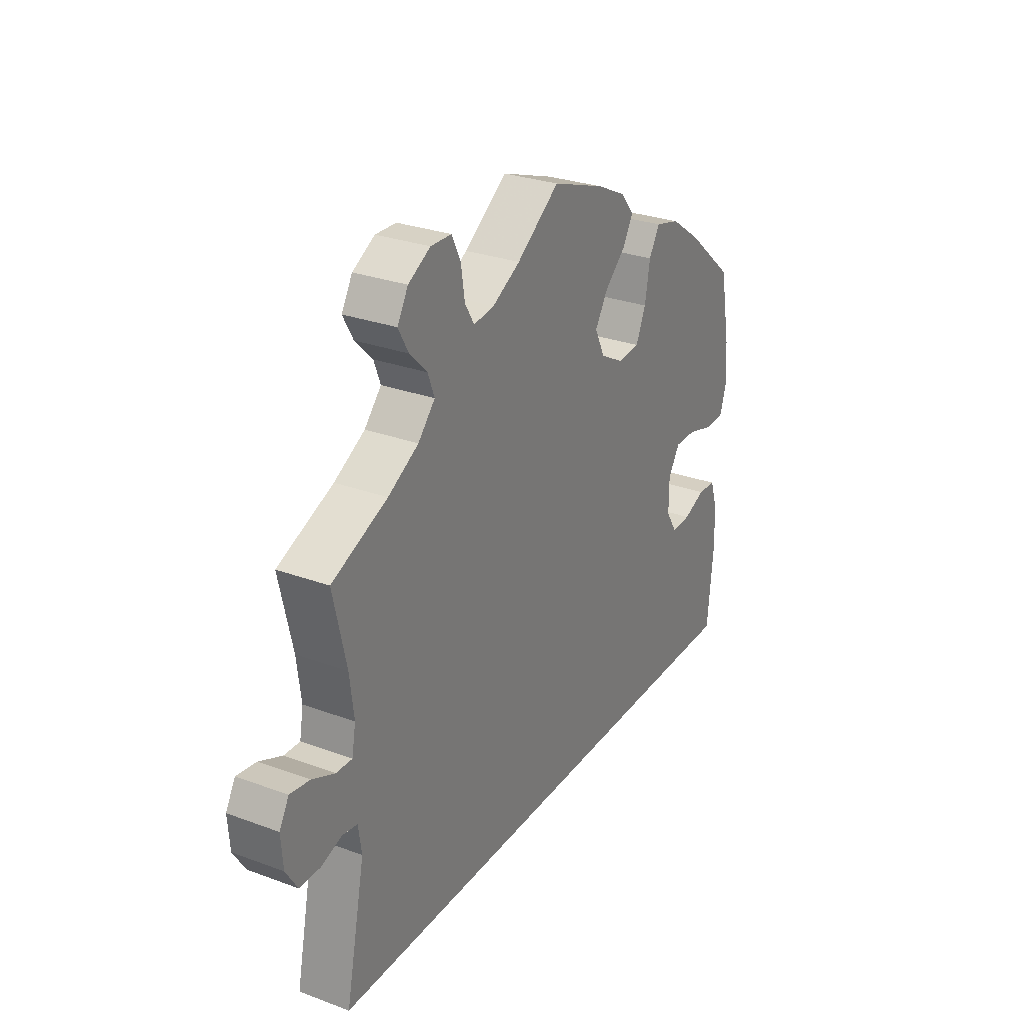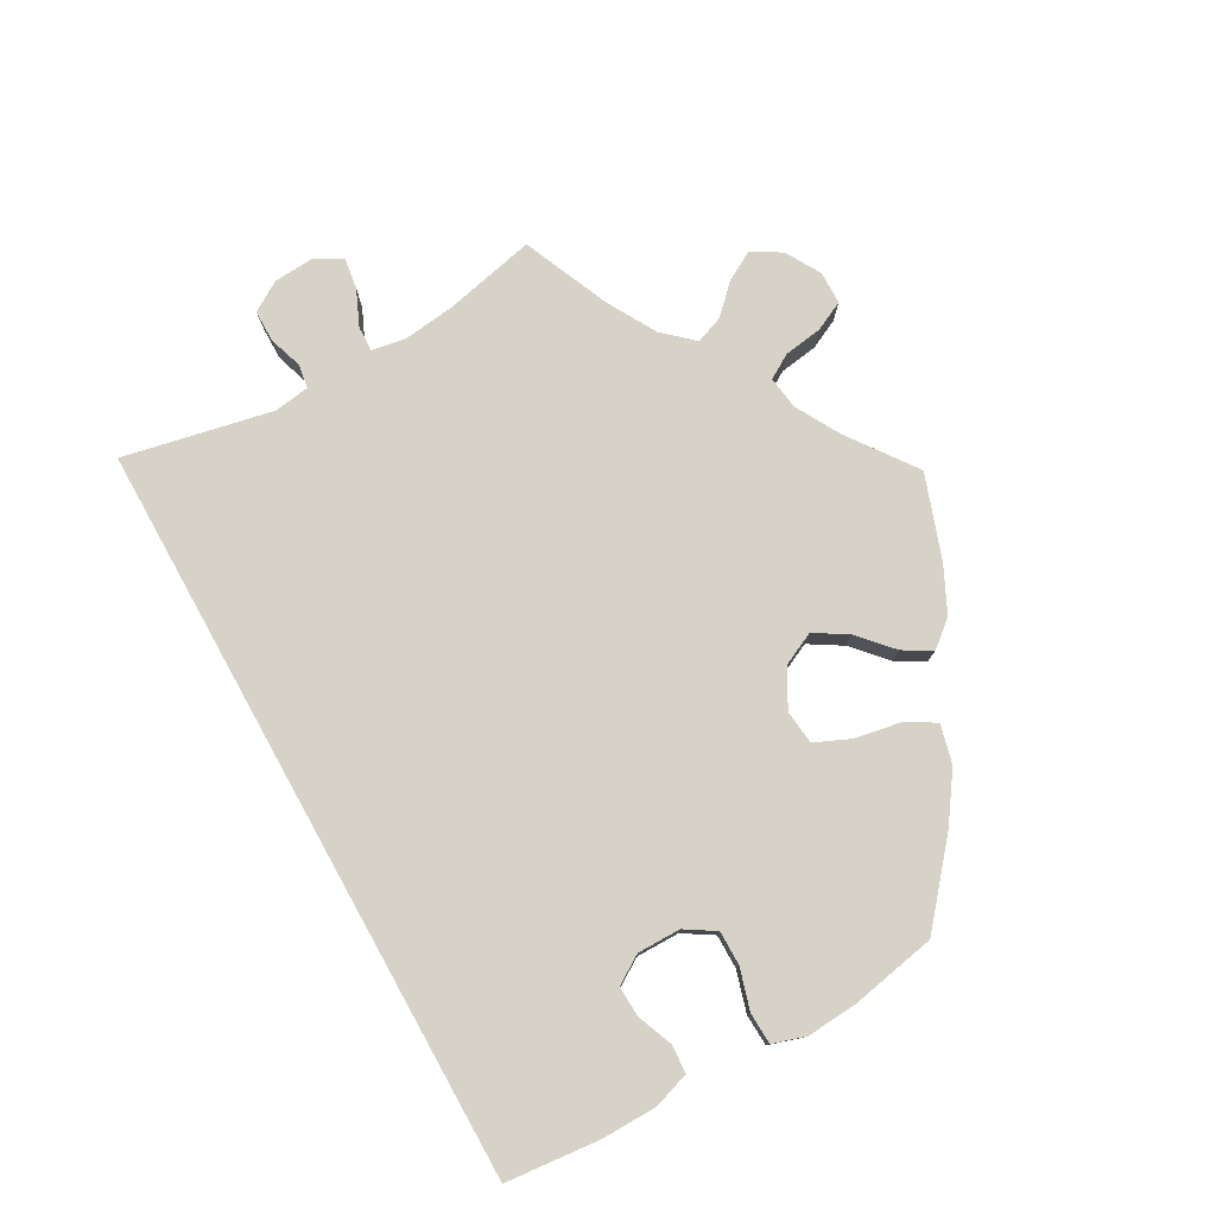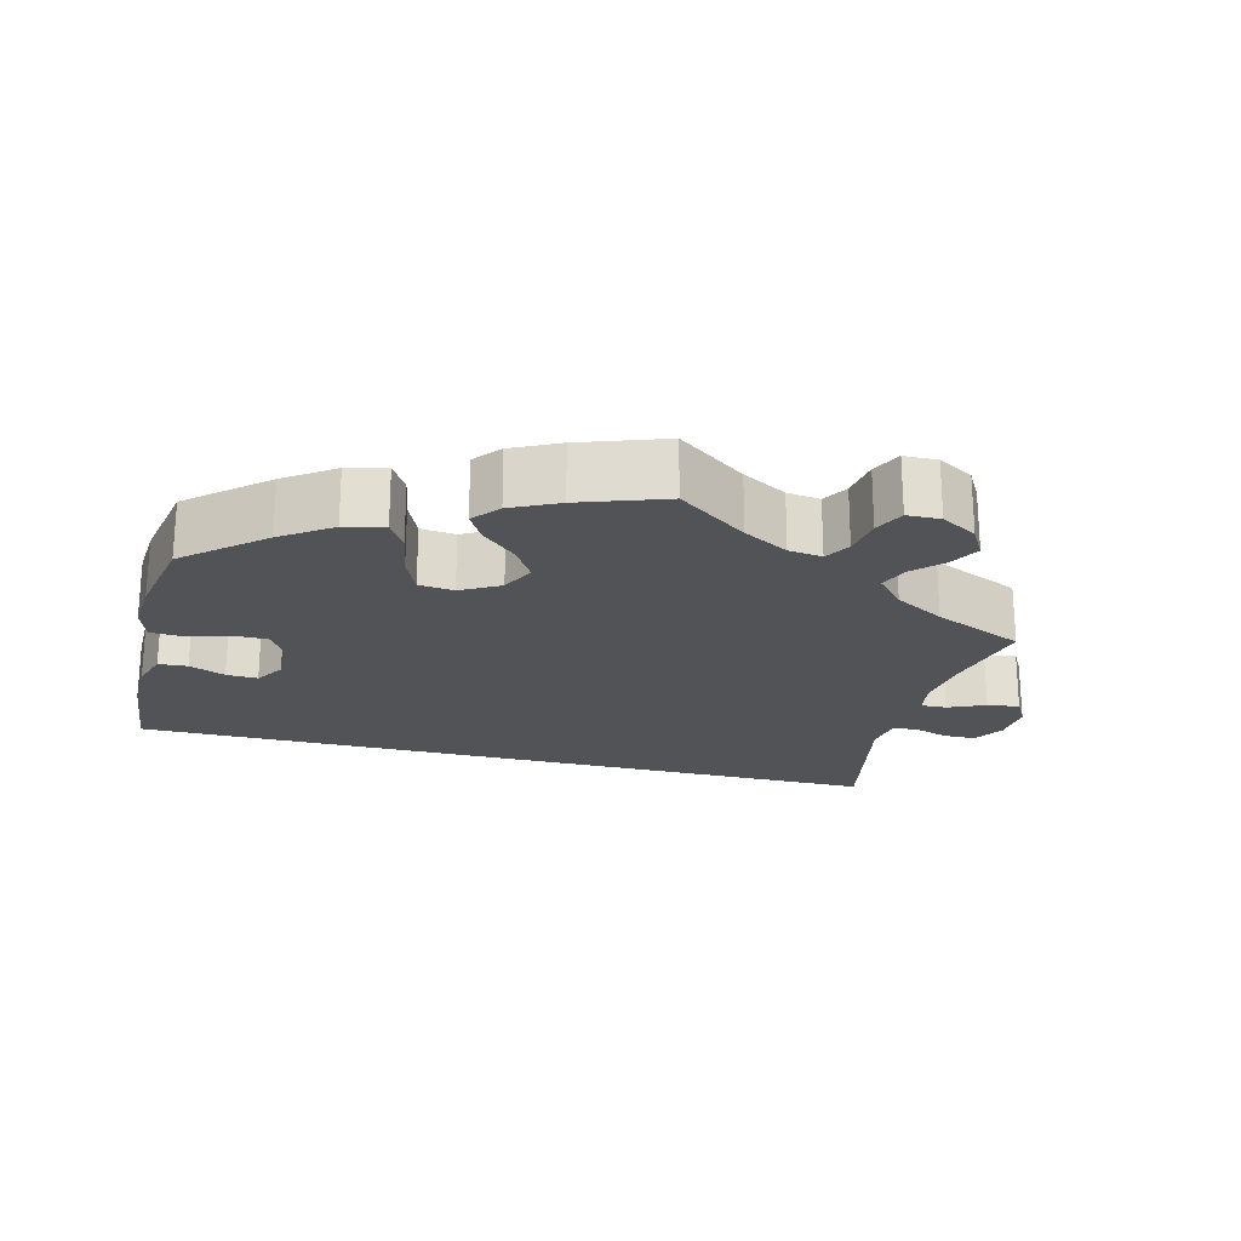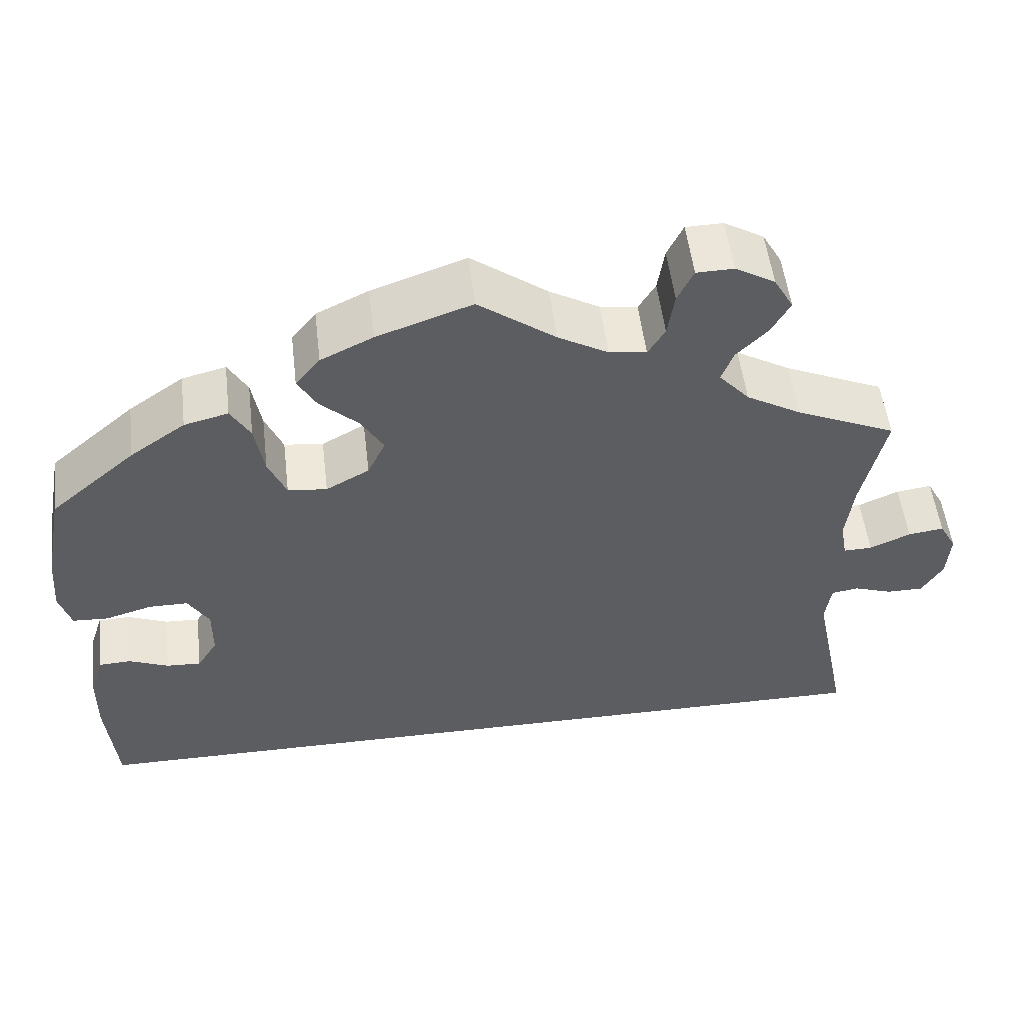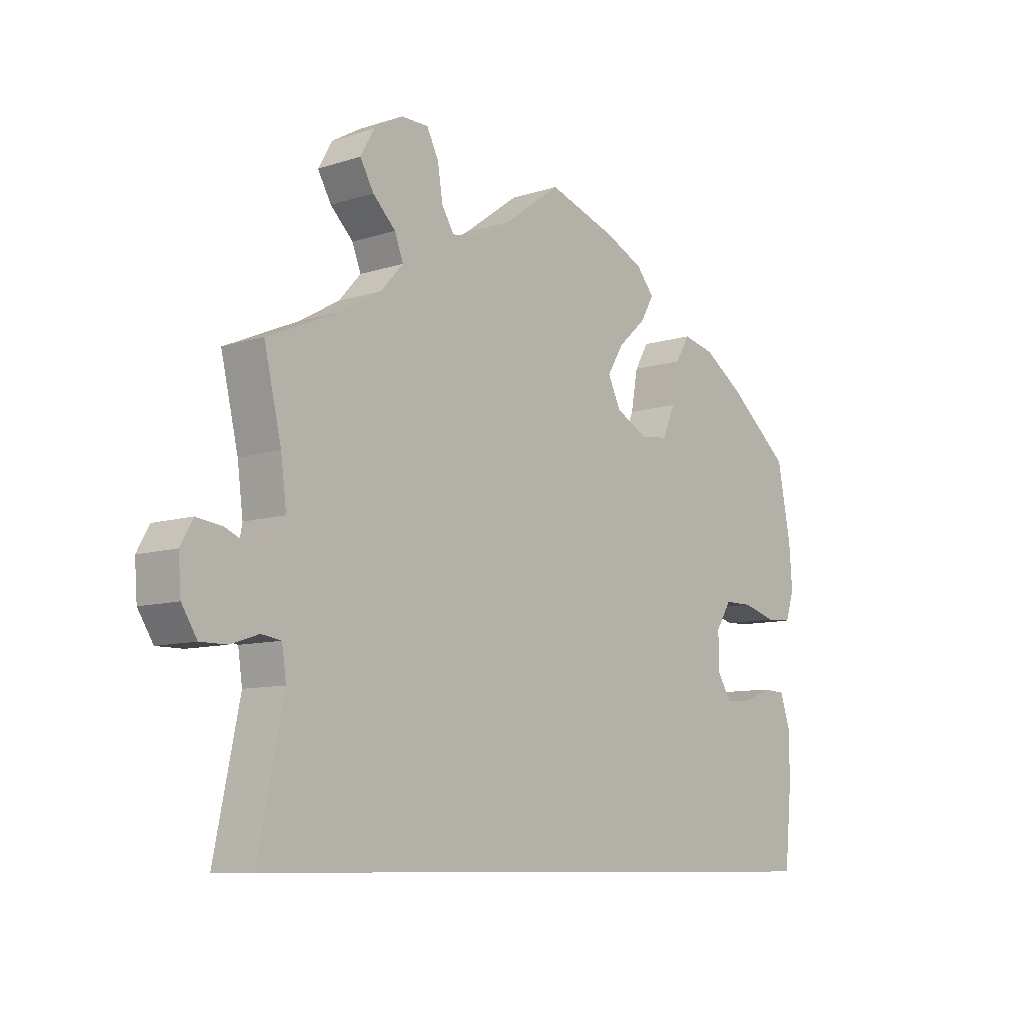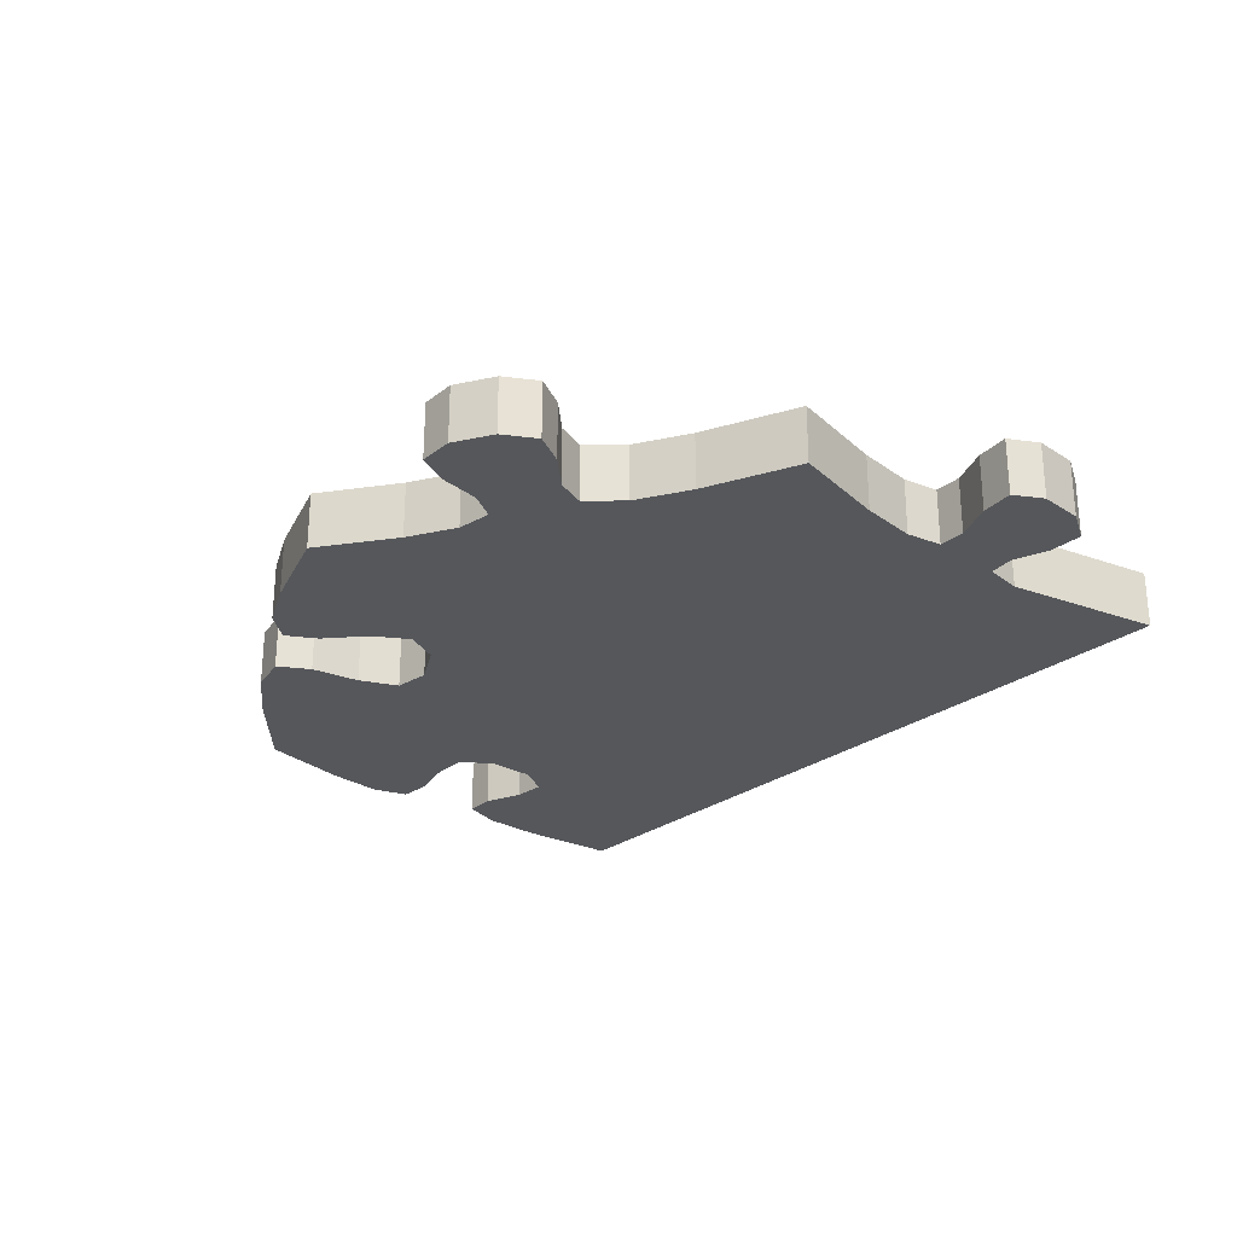
<metadata>
{"format":"obj","ext":"obj","renderer":"f3d","projection":"perspective","resolution":1024,"background":"white","views":[{"elev":28.3,"azim":119.2,"up":"+Z"},{"elev":77.8,"azim":-119.1,"up":"+Y"},{"elev":-22.2,"azim":-14.3,"up":"+Y"},{"elev":52.5,"azim":-6.8,"up":"+Z"},{"elev":-9.0,"azim":130.7,"up":"+Z"},{"elev":-26.6,"azim":48.8,"up":"+Y"}]}
</metadata>
<code>
v -0.399 0.07 0.375
v -0.334 0.07 0.42
v -0.282 0.07 0.433
v -0.259 0.07 0.394
v -0.248 0.07 0.332
v -0.227 0.07 0.284
v -0.181 0.07 0.279
v -0.13 0.07 0.307
v -0.109 0.07 0.351
v -0.136 0.07 0.395
v -0.181 0.07 0.436
v -0.203 0.07 0.474
v -0.174 0.07 0.509
v -0.112 0.07 0.539
v 0 0.07 0.578
v 0.091 0.07 0.512
v 0.15 0.07 0.479
v 0.194 0.07 0.473
v 0.214 0.07 0.506
v 0.222 0.07 0.558
v 0.241 0.07 0.597
v 0.285 0.07 0.598
v 0.332 0.07 0.571
v 0.355 0.07 0.531
v 0.333 0.07 0.492
v 0.296 0.07 0.455
v 0.282 0.07 0.418
v 0.318 0.07 0.378
v 0.383 0.07 0.341
v 0.501 0.07 0.29
v 0.473 0.07 0.168
v 0.464 0.07 0.097
v 0.472 0.07 0.052
v 0.506 0.07 0.053
v 0.554 0.07 0.074
v 0.596 0.07 0.08
v 0.616 0.07 0.044
v 0.612 0.07 -0.011
v 0.587 0.07 -0.051
v 0.544 0.07 -0.051
v 0.499 0.07 -0.036
v 0.467 0.07 -0.041
v 0.46 0.07 -0.089
v 0.501 0.07 -0.289
v -0.5 0.07 -0.289
v -0.512 0.07 -0.164
v -0.511 0.07 -0.09
v -0.495 0.07 -0.041
v -0.457 0.07 -0.039
v -0.41 0.07 -0.058
v -0.369 0.07 -0.06
v -0.345 0.07 -0.022
v -0.345 0.07 0.036
v -0.37 0.07 0.076
v -0.416 0.07 0.076
v -0.471 0.07 0.06
v -0.513 0.07 0.062
v -0.527 0.07 0.106
v -0.522 0.07 0.174
v -0.5 0.07 0.289
v -0.399 0 0.375
v -0.334 0 0.42
v -0.282 0 0.433
v -0.259 0 0.394
v -0.248 0 0.332
v -0.227 0 0.284
v -0.181 0 0.279
v -0.13 0 0.307
v -0.109 0 0.351
v -0.136 0 0.395
v -0.181 0 0.436
v -0.203 0 0.474
v -0.174 0 0.509
v -0.112 0 0.539
v 0 0 0.578
v 0.091 0 0.512
v 0.15 0 0.479
v 0.194 0 0.473
v 0.214 0 0.506
v 0.222 0 0.558
v 0.241 0 0.597
v 0.285 0 0.598
v 0.332 0 0.571
v 0.355 0 0.531
v 0.333 0 0.492
v 0.296 0 0.455
v 0.282 0 0.418
v 0.318 0 0.378
v 0.383 0 0.341
v 0.501 0 0.29
v 0.473 0 0.168
v 0.464 0 0.097
v 0.472 0 0.052
v 0.506 0 0.053
v 0.554 0 0.074
v 0.596 0 0.08
v 0.616 0 0.044
v 0.612 0 -0.011
v 0.587 0 -0.051
v 0.544 0 -0.051
v 0.499 0 -0.036
v 0.467 0 -0.041
v 0.46 0 -0.089
v 0.501 0 -0.289
v -0.5 0 -0.289
v -0.512 0 -0.164
v -0.511 0 -0.09
v -0.495 0 -0.041
v -0.457 0 -0.039
v -0.41 0 -0.058
v -0.369 0 -0.06
v -0.345 0 -0.022
v -0.345 0 0.036
v -0.37 0 0.076
v -0.416 0 0.076
v -0.471 0 0.06
v -0.513 0 0.062
v -0.527 0 0.106
v -0.522 0 0.174
v -0.5 0 0.289
f 55 56 57 58
f 54 55 58 59
f 47 48 49 50
f 47 50 51
f 46 47 51
f 43 44 45 46
f 42 43 46 51
f 41 42 51 52
f 39 40 41
f 38 39 41
f 34 35 36 37
f 33 34 37 38
f 29 30 31
f 28 29 31 32
f 27 28 32 33
f 23 24 25 26
f 23 26 27
f 22 23 27
f 19 20 21 22
f 18 19 22 27
f 17 18 27 33
f 13 14 15 16
f 13 16 17 33
f 10 11 12 13
f 9 10 13 33
f 2 3 4 5
f 2 5 6
f 1 2 6
f 54 59 60 1
f 38 41 52 53
f 33 38 53 54
f 8 9 33
f 7 8 33 54
f 6 7 54
f 1 6 54
f 118 117 116 115
f 119 118 115 114
f 110 109 108 107
f 111 110 107
f 111 107 106
f 106 105 104 103
f 111 106 103 102
f 112 111 102 101
f 101 100 99
f 101 99 98
f 97 96 95 94
f 98 97 94 93
f 91 90 89
f 92 91 89 88
f 93 92 88 87
f 86 85 84 83
f 87 86 83
f 87 83 82
f 82 81 80 79
f 87 82 79 78
f 93 87 78 77
f 76 75 74 73
f 93 77 76 73
f 73 72 71 70
f 93 73 70 69
f 65 64 63 62
f 66 65 62
f 66 62 61
f 61 120 119 114
f 113 112 101 98
f 114 113 98 93
f 93 69 68
f 114 93 68 67
f 114 67 66
f 114 66 61
f 1 61 62 2
f 2 62 63 3
f 3 63 64 4
f 4 64 65 5
f 5 65 66 6
f 6 66 67 7
f 7 67 68 8
f 8 68 69 9
f 9 69 70 10
f 10 70 71 11
f 11 71 72 12
f 12 72 73 13
f 13 73 74 14
f 14 74 75 15
f 15 75 76 16
f 16 76 77 17
f 17 77 78 18
f 18 78 79 19
f 19 79 80 20
f 20 80 81 21
f 21 81 82 22
f 22 82 83 23
f 23 83 84 24
f 24 84 85 25
f 25 85 86 26
f 26 86 87 27
f 27 87 88 28
f 28 88 89 29
f 29 89 90 30
f 30 90 91 31
f 31 91 92 32
f 32 92 93 33
f 33 93 94 34
f 34 94 95 35
f 35 95 96 36
f 36 96 97 37
f 37 97 98 38
f 38 98 99 39
f 39 99 100 40
f 40 100 101 41
f 41 101 102 42
f 42 102 103 43
f 43 103 104 44
f 44 104 105 45
f 45 105 106 46
f 46 106 107 47
f 47 107 108 48
f 48 108 109 49
f 49 109 110 50
f 50 110 111 51
f 51 111 112 52
f 52 112 113 53
f 53 113 114 54
f 54 114 115 55
f 55 115 116 56
f 56 116 117 57
f 57 117 118 58
f 58 118 119 59
f 59 119 120 60
f 60 120 61 1

</code>
